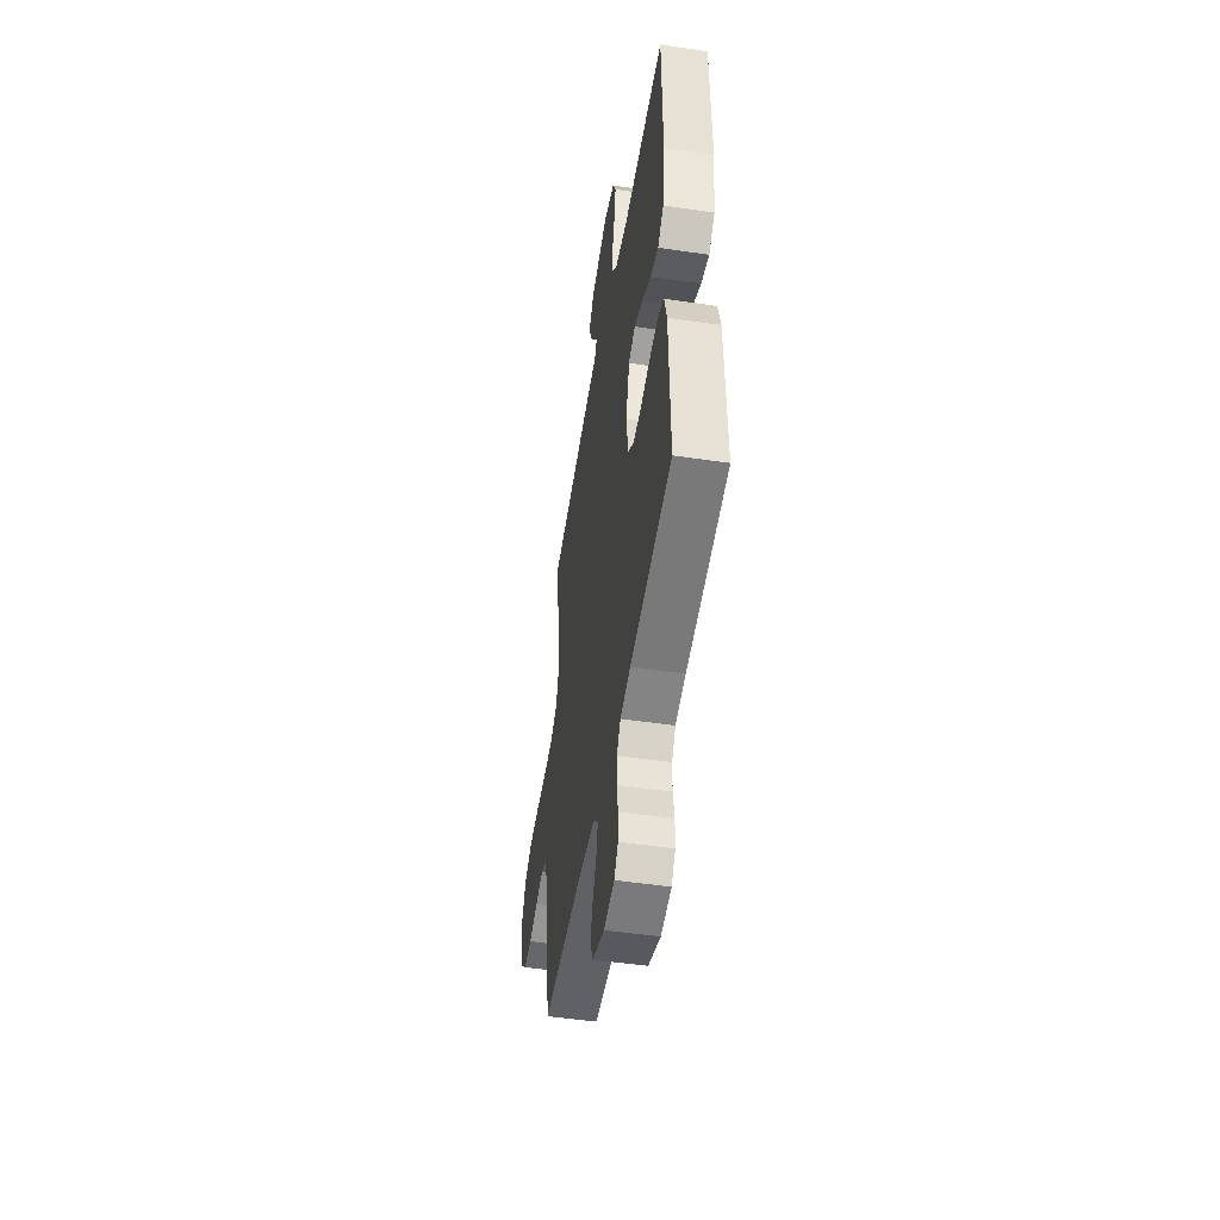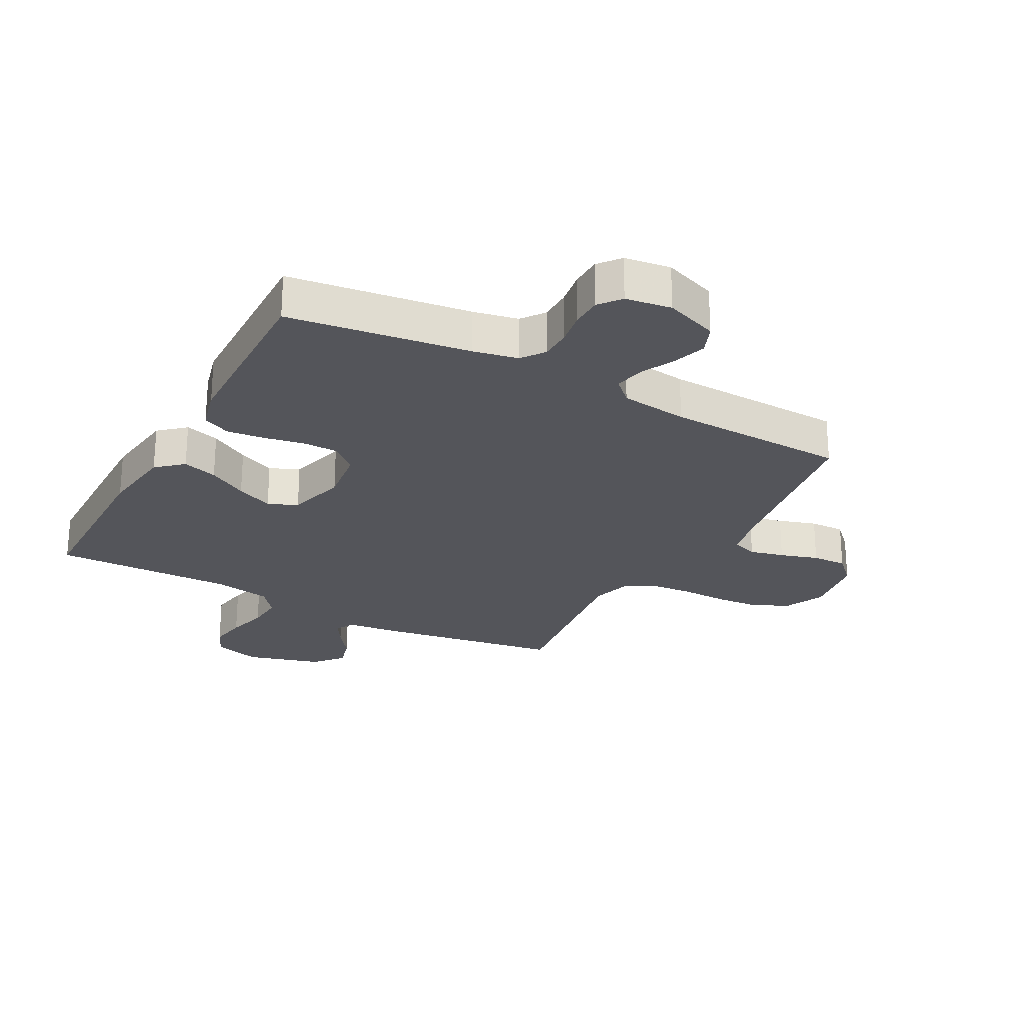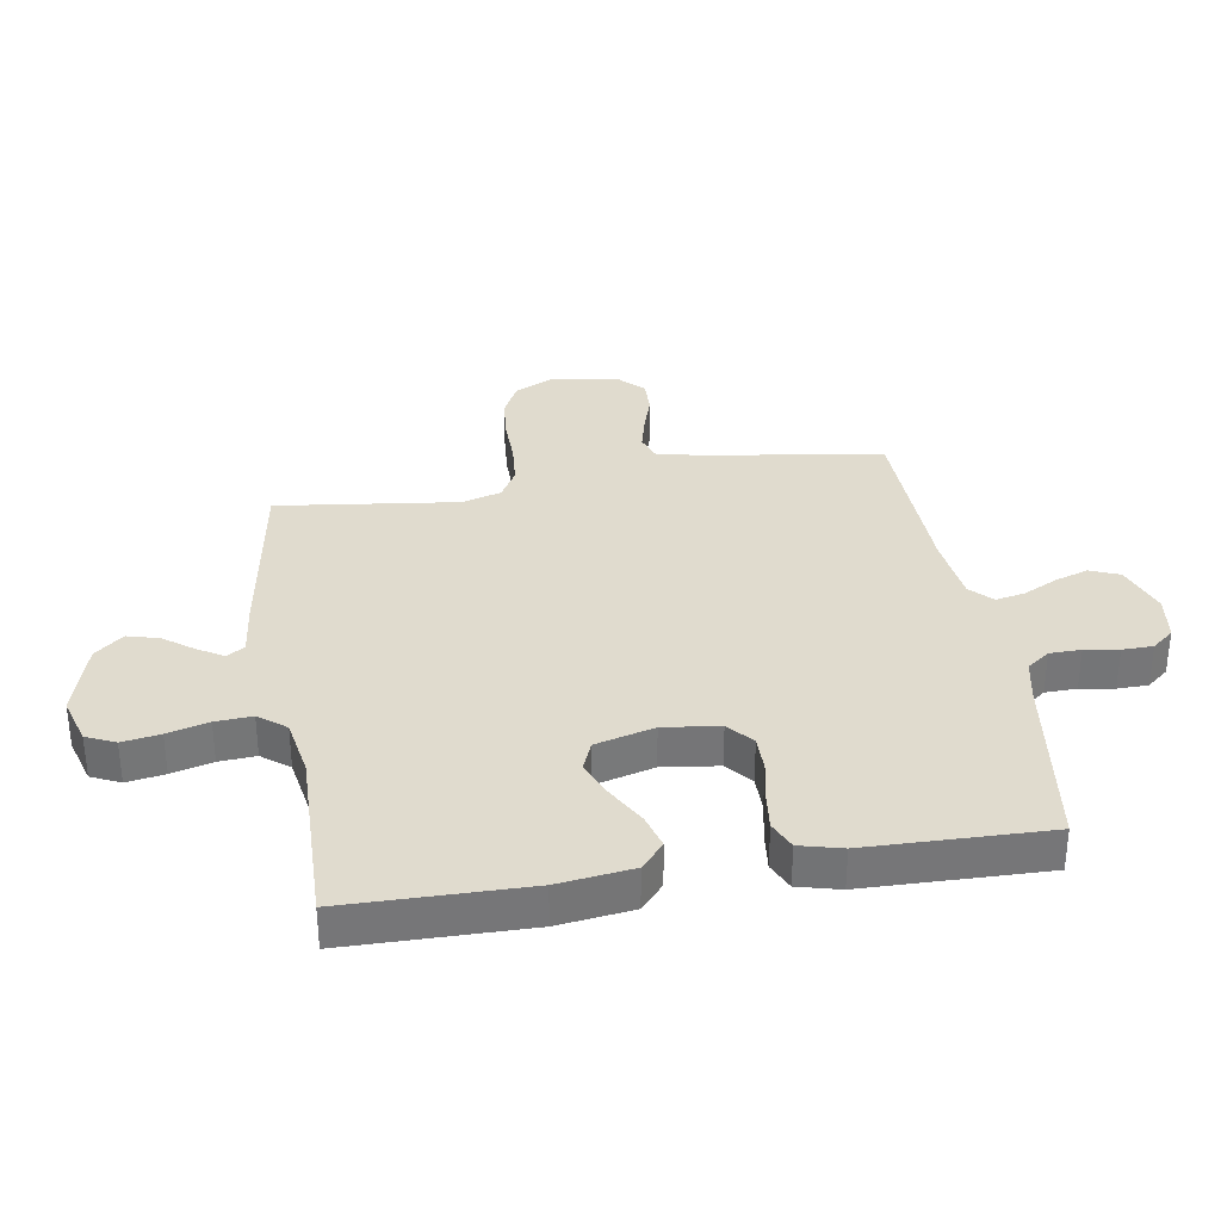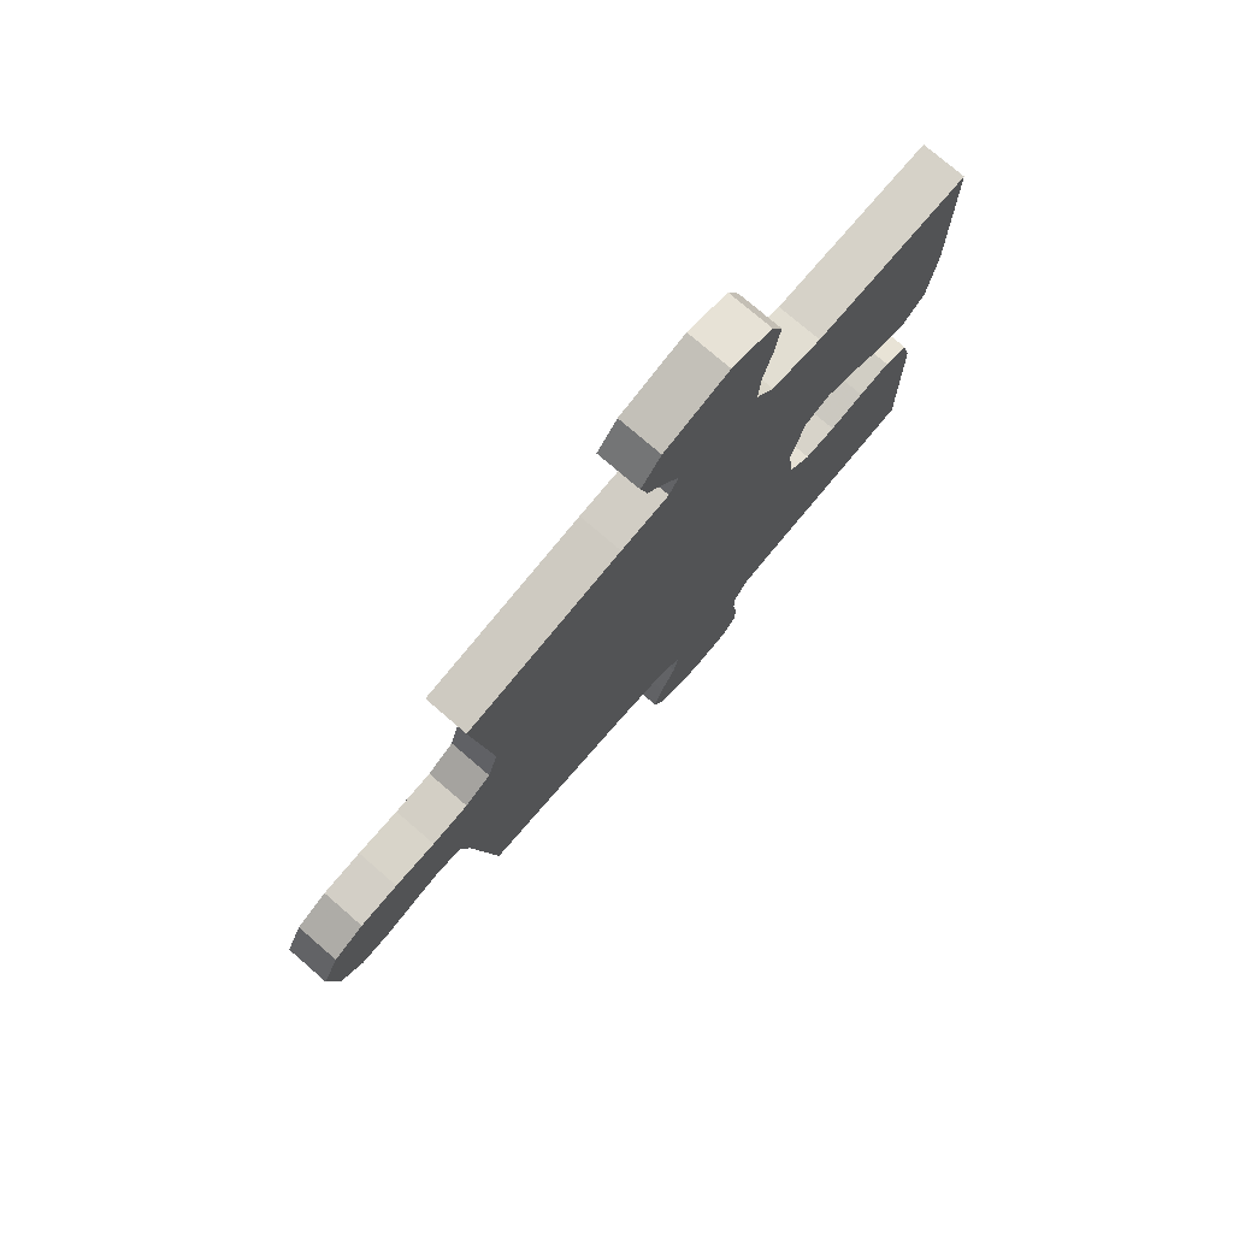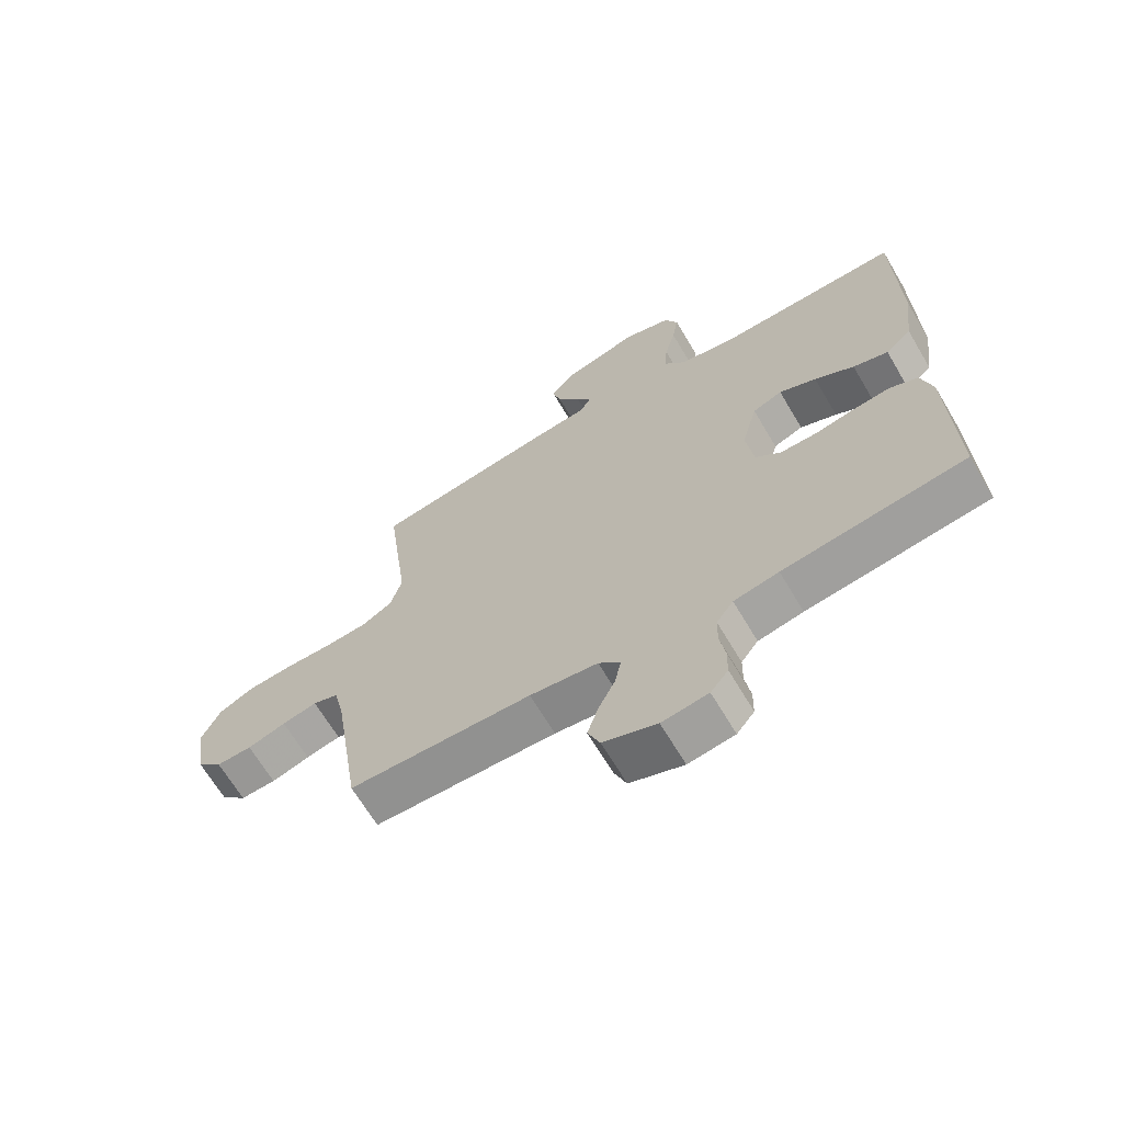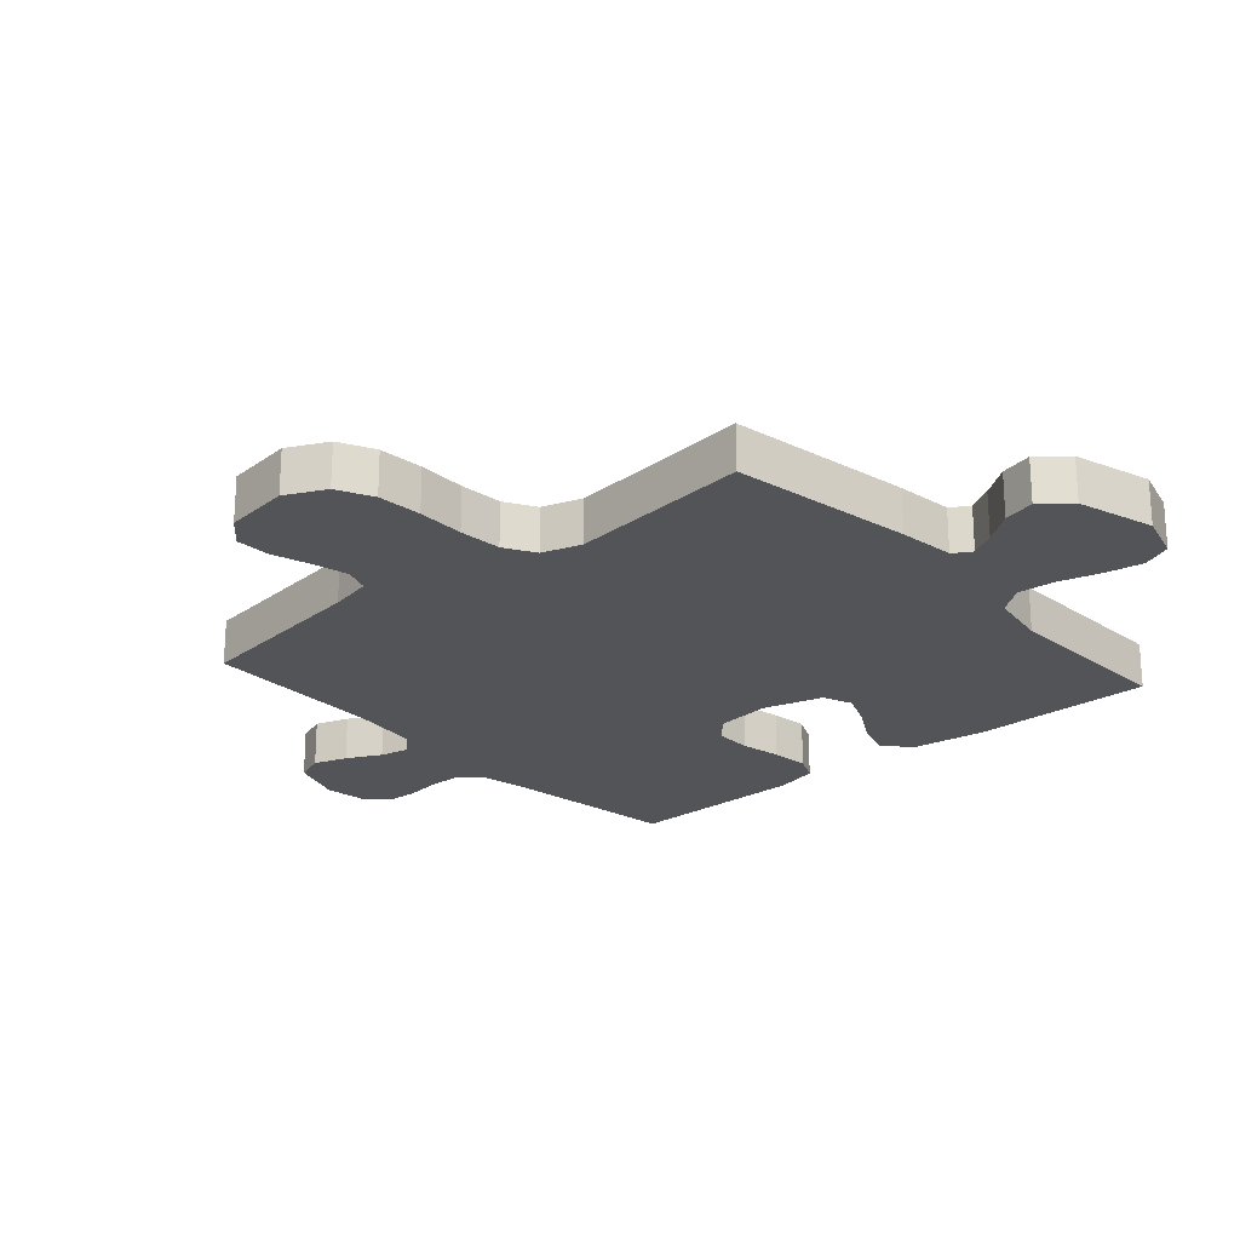
<metadata>
{"format":"obj","ext":"obj","renderer":"f3d","projection":"perspective","resolution":1024,"background":"white","views":[{"elev":-50.0,"azim":80.7,"up":"+Z"},{"elev":-25.0,"azim":151.5,"up":"+Y"},{"elev":33.6,"azim":80.7,"up":"+Y"},{"elev":76.2,"azim":-49.2,"up":"+Z"},{"elev":-67.0,"azim":30.7,"up":"+Z"},{"elev":-23.1,"azim":-48.8,"up":"+Y"}]}
</metadata>
<code>
v -0.5 0.07 -0.5
v -0.546 0.07 -0.2
v -0.562 0.07 -0.13
v -0.604 0.07 -0.115
v -0.661 0.07 -0.129
v -0.724 0.07 -0.149
v -0.782 0.07 -0.151
v -0.824 0.07 -0.109
v -0.841 0.07 0
v -0.81 0.07 0.066
v -0.752 0.07 0.095
v -0.679 0.07 0.101
v -0.601 0.07 0.1
v -0.531 0.07 0.106
v -0.481 0.07 0.135
v -0.462 0.07 0.2
v -0.5 0.07 0.5
v -0.2 0.07 0.549
v -0.107 0.07 0.56
v -0.089 0.07 0.59
v -0.114 0.07 0.632
v -0.151 0.07 0.682
v -0.165 0.07 0.734
v -0.126 0.07 0.781
v 0 0.07 0.818
v 0.078 0.07 0.795
v 0.1 0.07 0.747
v 0.09 0.07 0.684
v 0.072 0.07 0.616
v 0.068 0.07 0.555
v 0.103 0.07 0.51
v 0.2 0.07 0.493
v 0.5 0.07 0.5
v 0.504 0.07 0.2
v 0.488 0.07 0.076
v 0.445 0.07 0.038
v 0.387 0.07 0.055
v 0.322 0.07 0.092
v 0.261 0.07 0.118
v 0.212 0.07 0.098
v 0.186 0.07 0
v 0.198 0.07 -0.093
v 0.24 0.07 -0.129
v 0.3 0.07 -0.129
v 0.367 0.07 -0.116
v 0.429 0.07 -0.109
v 0.475 0.07 -0.13
v 0.493 0.07 -0.2
v 0.5 0.07 -0.5
v 0.2 0.07 -0.541
v 0.126 0.07 -0.556
v 0.098 0.07 -0.594
v 0.097 0.07 -0.646
v 0.106 0.07 -0.702
v 0.105 0.07 -0.753
v 0.076 0.07 -0.789
v 0 0.07 -0.8
v -0.088 0.07 -0.768
v -0.108 0.07 -0.719
v -0.09 0.07 -0.664
v -0.062 0.07 -0.607
v -0.052 0.07 -0.558
v -0.088 0.07 -0.523
v -0.2 0.07 -0.509
v -0.5 0 -0.5
v -0.546 0 -0.2
v -0.562 0 -0.13
v -0.604 0 -0.115
v -0.661 0 -0.129
v -0.724 0 -0.149
v -0.782 0 -0.151
v -0.824 0 -0.109
v -0.841 0 0
v -0.81 0 0.066
v -0.752 0 0.095
v -0.679 0 0.101
v -0.601 0 0.1
v -0.531 0 0.106
v -0.481 0 0.135
v -0.462 0 0.2
v -0.5 0 0.5
v -0.2 0 0.549
v -0.107 0 0.56
v -0.089 0 0.59
v -0.114 0 0.632
v -0.151 0 0.682
v -0.165 0 0.734
v -0.126 0 0.781
v 0 0 0.818
v 0.078 0 0.795
v 0.1 0 0.747
v 0.09 0 0.684
v 0.072 0 0.616
v 0.068 0 0.555
v 0.103 0 0.51
v 0.2 0 0.493
v 0.5 0 0.5
v 0.504 0 0.2
v 0.488 0 0.076
v 0.445 0 0.038
v 0.387 0 0.055
v 0.322 0 0.092
v 0.261 0 0.118
v 0.212 0 0.098
v 0.186 0 0
v 0.198 0 -0.093
v 0.24 0 -0.129
v 0.3 0 -0.129
v 0.367 0 -0.116
v 0.429 0 -0.109
v 0.475 0 -0.13
v 0.493 0 -0.2
v 0.5 0 -0.5
v 0.2 0 -0.541
v 0.126 0 -0.556
v 0.098 0 -0.594
v 0.097 0 -0.646
v 0.106 0 -0.702
v 0.105 0 -0.753
v 0.076 0 -0.789
v 0 0 -0.8
v -0.088 0 -0.768
v -0.108 0 -0.719
v -0.09 0 -0.664
v -0.062 0 -0.607
v -0.052 0 -0.558
v -0.088 0 -0.523
v -0.2 0 -0.509
f 59 60 61
f 58 59 61
f 57 58 61
f 56 57 61
f 55 56 61
f 54 55 61
f 53 54 61
f 52 53 61 62
f 51 52 62 63
f 48 49 50
f 47 48 50
f 46 47 50
f 45 46 50
f 44 45 50
f 50 51 63
f 44 50 63
f 43 44 63
f 36 37 38
f 35 36 38
f 34 35 38
f 33 34 38
f 32 33 38
f 31 32 38 39
f 30 31 39 40
f 27 28 29
f 26 27 29
f 25 26 29
f 24 25 29
f 23 24 29
f 22 23 29
f 21 22 29
f 20 21 29 30
f 30 40 41
f 20 30 41
f 19 20 41
f 19 41 42
f 18 19 42
f 17 18 42
f 16 17 42
f 11 12 13
f 10 11 13
f 9 10 13
f 8 9 13
f 7 8 13
f 6 7 13
f 5 6 13
f 4 5 13 14
f 3 4 14 15
f 64 1 2
f 63 64 2
f 43 63 2
f 42 43 2
f 16 42 2
f 15 16 2
f 2 3 15
f 125 124 123
f 125 123 122
f 125 122 121
f 125 121 120
f 125 120 119
f 125 119 118
f 125 118 117
f 126 125 117 116
f 127 126 116 115
f 114 113 112
f 114 112 111
f 114 111 110
f 114 110 109
f 114 109 108
f 127 115 114
f 127 114 108
f 127 108 107
f 102 101 100
f 102 100 99
f 102 99 98
f 102 98 97
f 102 97 96
f 103 102 96 95
f 104 103 95 94
f 93 92 91
f 93 91 90
f 93 90 89
f 93 89 88
f 93 88 87
f 93 87 86
f 93 86 85
f 94 93 85 84
f 105 104 94
f 105 94 84
f 105 84 83
f 106 105 83
f 106 83 82
f 106 82 81
f 106 81 80
f 77 76 75
f 77 75 74
f 77 74 73
f 77 73 72
f 77 72 71
f 77 71 70
f 77 70 69
f 78 77 69 68
f 79 78 68 67
f 66 65 128
f 66 128 127
f 66 127 107
f 66 107 106
f 66 106 80
f 66 80 79
f 79 67 66
f 1 65 66 2
f 2 66 67 3
f 3 67 68 4
f 4 68 69 5
f 5 69 70 6
f 6 70 71 7
f 7 71 72 8
f 8 72 73 9
f 9 73 74 10
f 10 74 75 11
f 11 75 76 12
f 12 76 77 13
f 13 77 78 14
f 14 78 79 15
f 15 79 80 16
f 16 80 81 17
f 17 81 82 18
f 18 82 83 19
f 19 83 84 20
f 20 84 85 21
f 21 85 86 22
f 22 86 87 23
f 23 87 88 24
f 24 88 89 25
f 25 89 90 26
f 26 90 91 27
f 27 91 92 28
f 28 92 93 29
f 29 93 94 30
f 30 94 95 31
f 31 95 96 32
f 32 96 97 33
f 33 97 98 34
f 34 98 99 35
f 35 99 100 36
f 36 100 101 37
f 37 101 102 38
f 38 102 103 39
f 39 103 104 40
f 40 104 105 41
f 41 105 106 42
f 42 106 107 43
f 43 107 108 44
f 44 108 109 45
f 45 109 110 46
f 46 110 111 47
f 47 111 112 48
f 48 112 113 49
f 49 113 114 50
f 50 114 115 51
f 51 115 116 52
f 52 116 117 53
f 53 117 118 54
f 54 118 119 55
f 55 119 120 56
f 56 120 121 57
f 57 121 122 58
f 58 122 123 59
f 59 123 124 60
f 60 124 125 61
f 61 125 126 62
f 62 126 127 63
f 63 127 128 64
f 64 128 65 1

</code>
